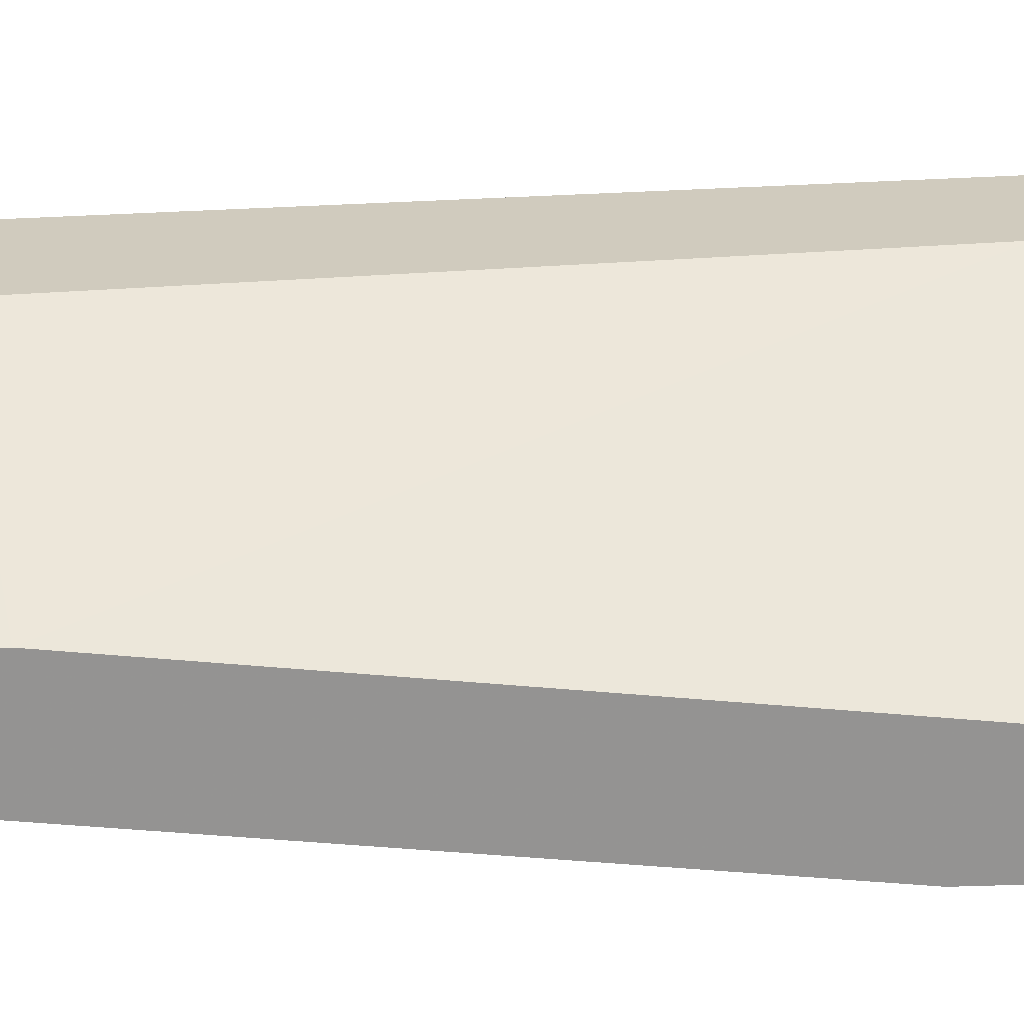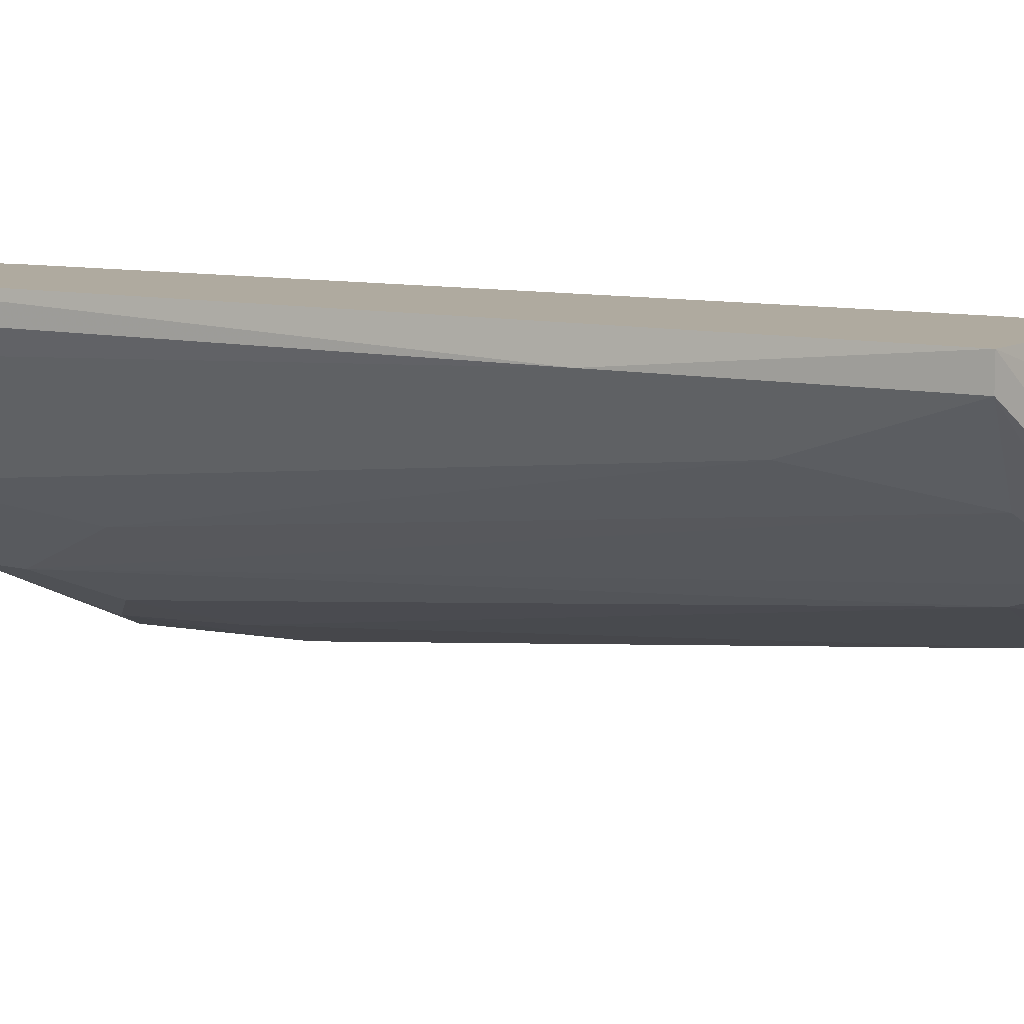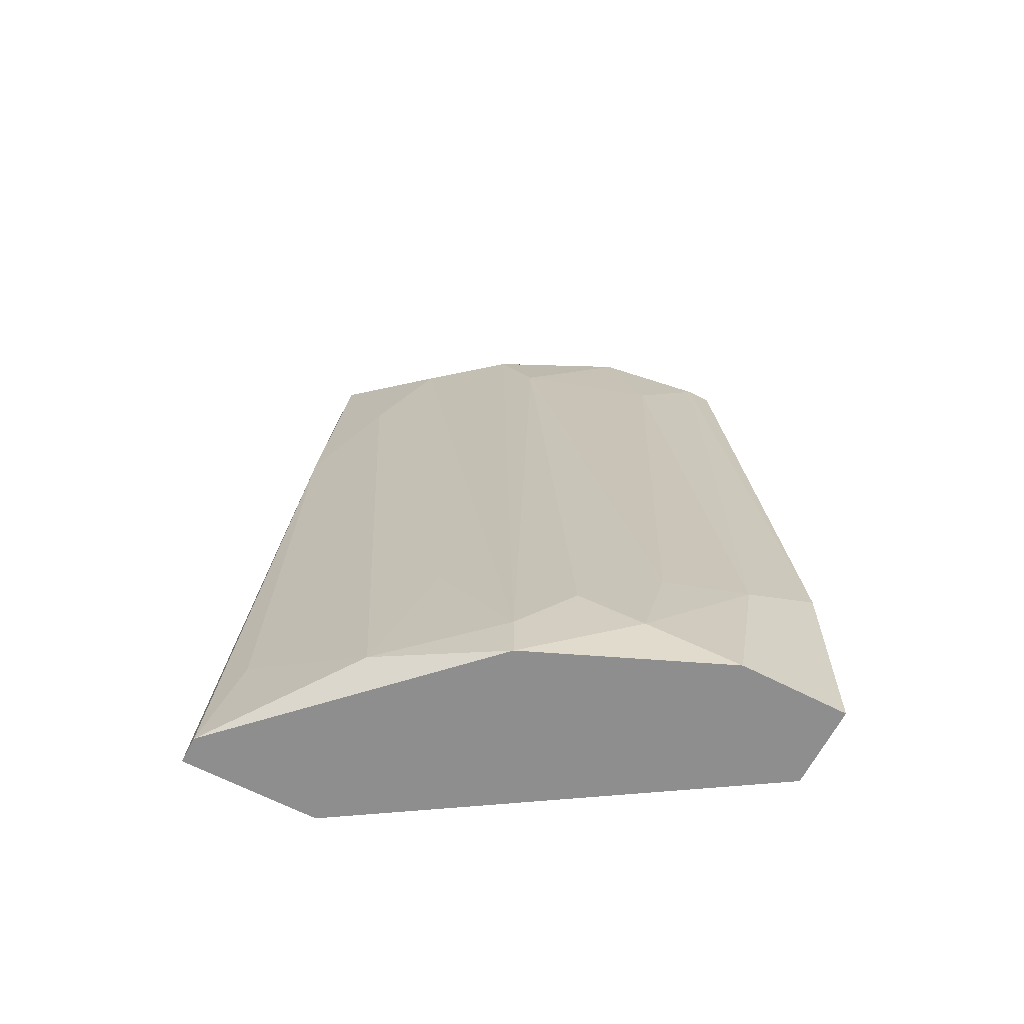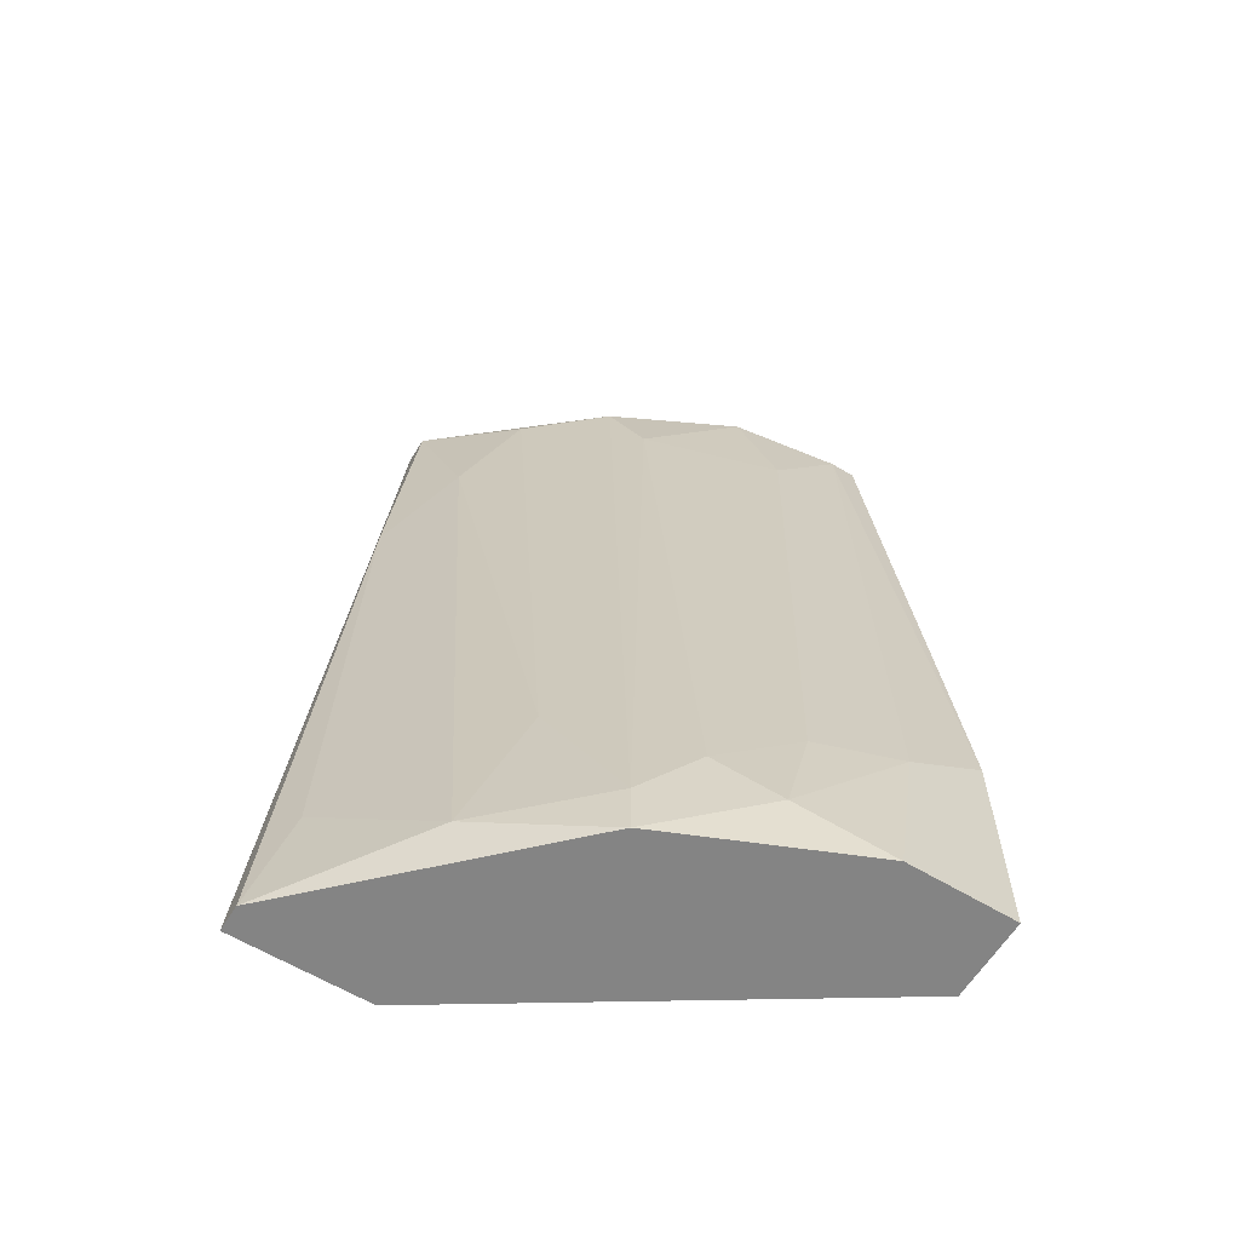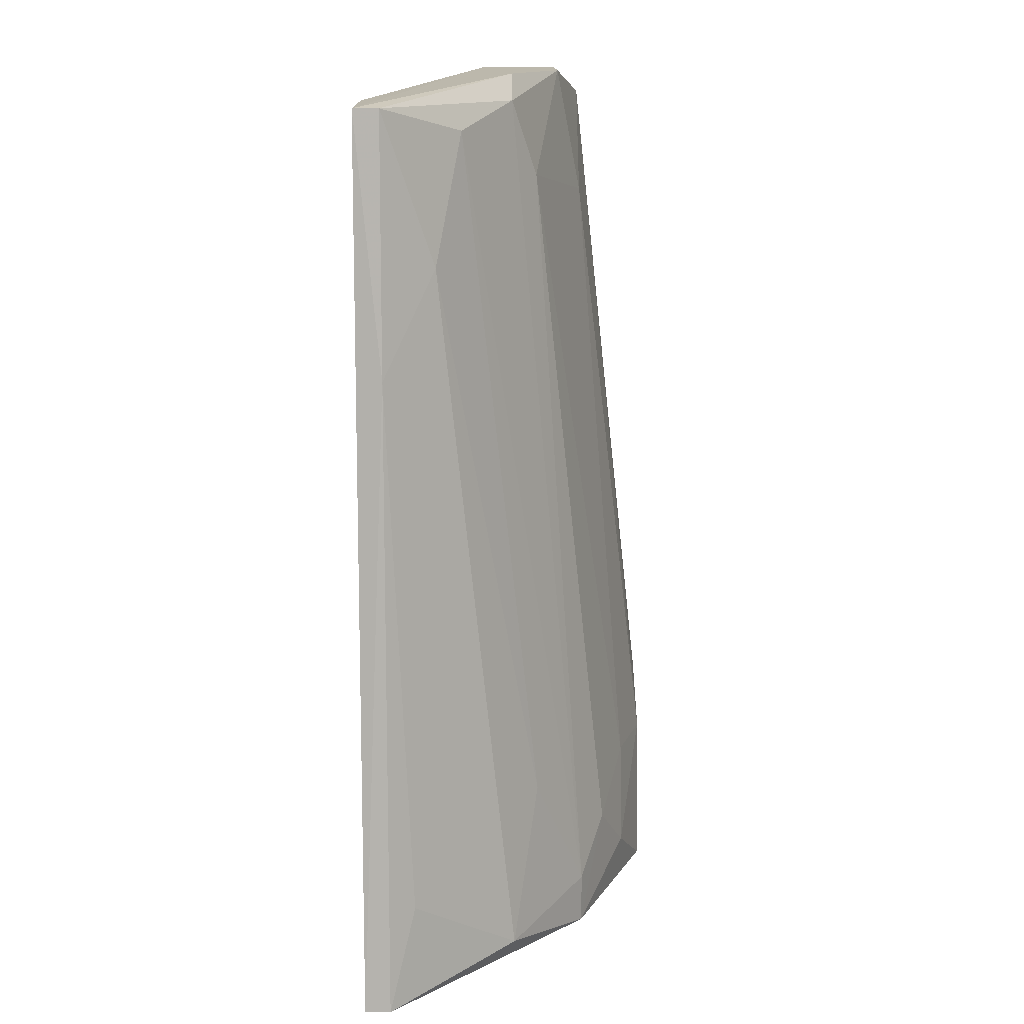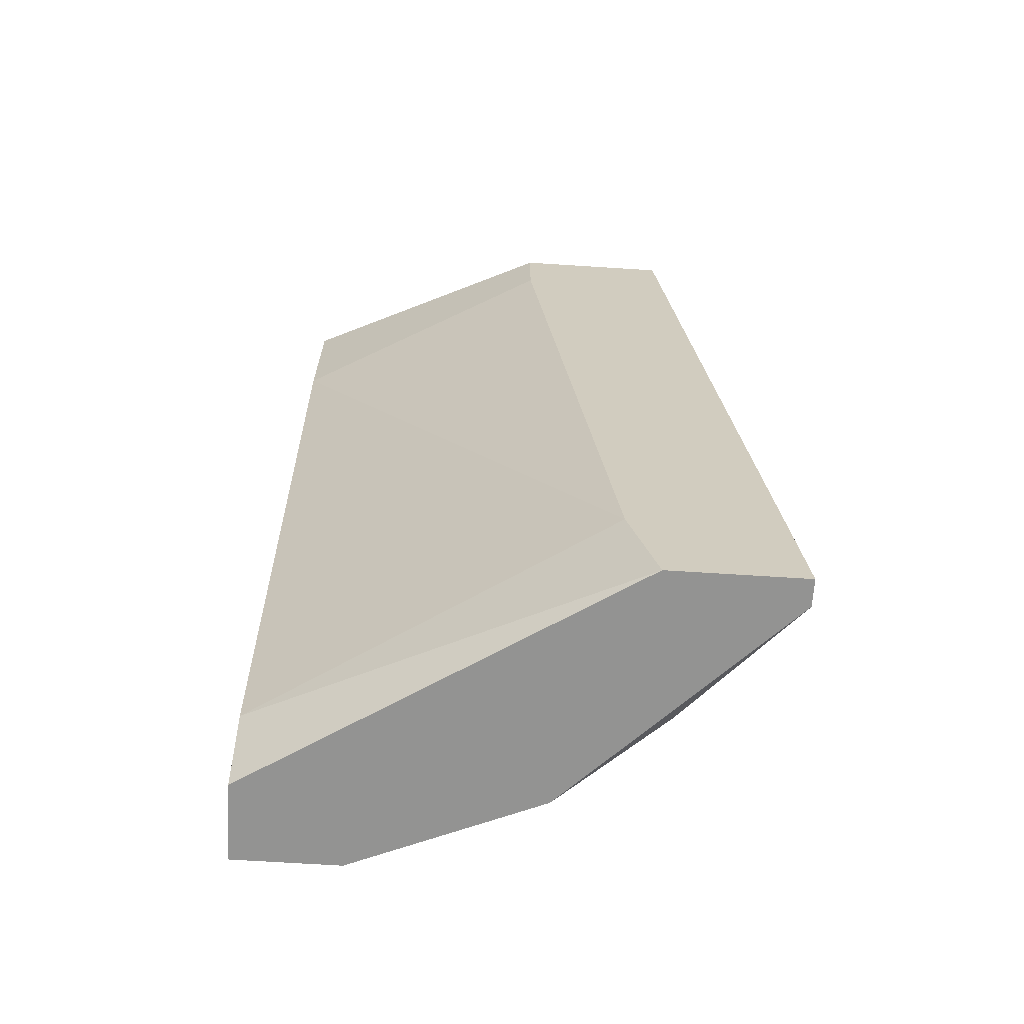
<metadata>
{"format":"obj","ext":"obj","renderer":"f3d","projection":"perspective","resolution":1024,"background":"white","views":[{"elev":23.4,"azim":-93.1,"up":"+Z"},{"elev":9.5,"azim":125.2,"up":"+Z"},{"elev":-65.0,"azim":152.5,"up":"+Y"},{"elev":-61.4,"azim":148.4,"up":"+Y"},{"elev":14.6,"azim":88.9,"up":"+Y"},{"elev":-66.7,"azim":-3.7,"up":"+Y"}]}
</metadata>
<code>
v 0.003072 0.01979 -0.01346
v 0.003072 0.01979 -0.01615
v 0.003072 0.01889 -0.01705
v 0.003072 -0.005329 -0.01974
v 0.003072 0.0144 -0.01346
v 0.003072 -0.009819 -0.01615
v 0.003072 -0.01251 -0.01705
v 0.003072 -0.01251 -0.01974
v 0.00756 0.01979 -0.01615
v 0.01833 0.009915 -0.009872
v 0.008459 -0.007128 -0.01884
v 0.006662 -0.01251 -0.01974
v 0.006662 0.0153 -0.01705
v 0.005766 -0.007128 -0.01974
v 0.02012 -0.01251 -0.009872
v 0.02012 -0.01251 -0.008973
v 0.01653 0.0135 -0.01167
v 0.01653 -0.01162 -0.01436
v 0.01743 0.01889 -0.009872
v 0.01743 0.01889 -0.008973
v 0.01473 -0.008921 -0.008973
v 0.01473 -0.00623 -0.01525
v 0.01473 0.01799 -0.01256
v 0.009353 -0.01072 -0.01884
v 0.01563 -0.01251 -0.008973
v 0.01294 -0.01251 -0.01705
v 0.01294 -0.01072 -0.01705
v 0.00397 0.01889 -0.01705
v 0.01115 0.01979 -0.01436
v 0.01115 -0.008921 -0.01794
v 0.01115 0.01619 -0.01525
v 0.01204 0.01889 -0.01436
v 0.01204 0.01889 -0.008973
v 0.01204 0.01619 -0.008973
v 0.01922 -0.008921 -0.01077
f 3 1 2
f 1 9 2
f 8 1 3
f 1 6 5
f 33 1 5
f 1 8 6
f 9 1 29
f 1 20 29
f 1 33 20
f 9 3 2
f 8 3 4
f 3 28 4
f 9 28 3
f 14 8 4
f 28 14 4
f 5 6 21
f 5 21 34
f 33 5 34
f 6 8 7
f 25 6 7
f 6 25 21
f 8 25 7
f 12 8 14
f 8 12 25
f 28 9 13
f 9 31 13
f 32 9 29
f 9 32 31
f 10 16 15
f 10 15 35
f 16 10 20
f 10 18 17
f 10 17 19
f 18 10 35
f 20 10 19
f 14 13 11
f 13 31 11
f 14 11 24
f 11 30 24
f 31 30 11
f 12 14 24
f 16 12 15
f 15 12 26
f 25 12 16
f 26 12 24
f 14 28 13
f 18 15 26
f 15 18 35
f 33 16 20
f 33 25 16
f 17 18 22
f 19 17 23
f 23 17 22
f 18 27 22
f 27 18 26
f 20 19 29
f 32 19 23
f 19 32 29
f 25 33 21
f 21 33 34
f 27 23 22
f 27 32 23
f 30 26 24
f 30 27 26
f 27 30 31
f 32 27 31

</code>
